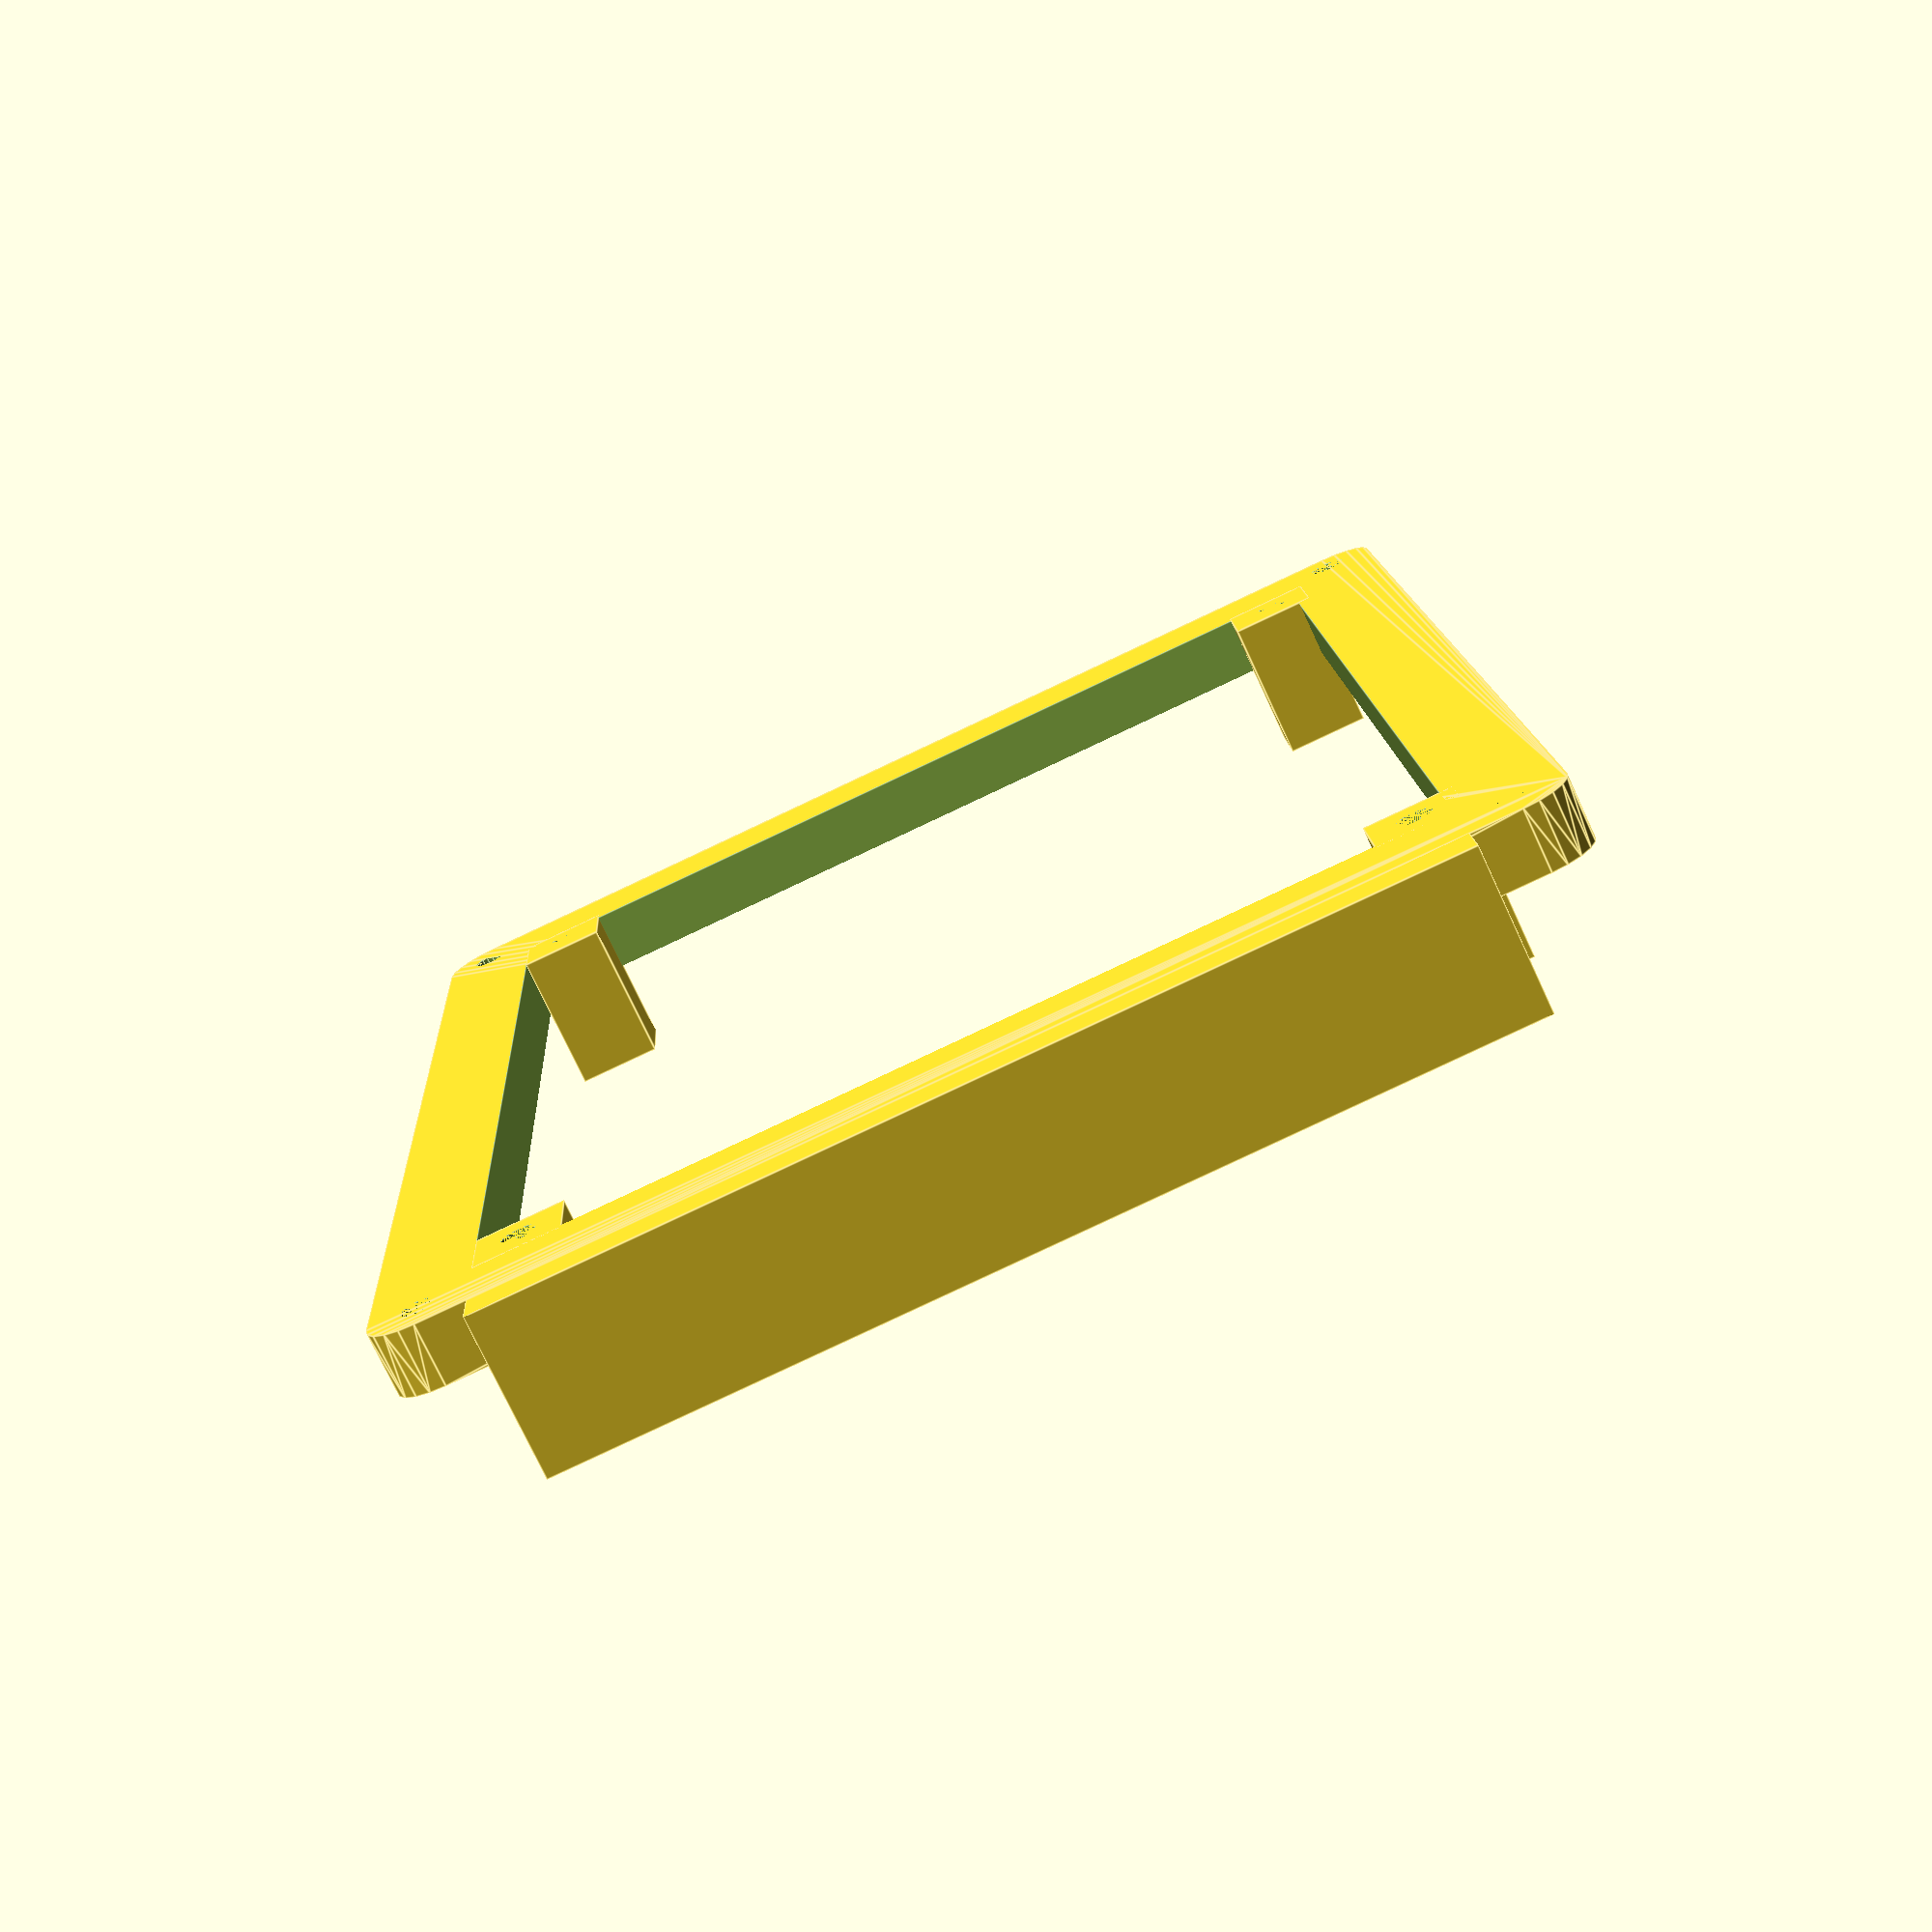
<openscad>
 /* File: BMScable/pcb/pcb-frame.scad
  * frame for pc board
  * Latest edit: 20210818
 */
 
 $fn=20;
  
module rounded_rectangle_hull(wid,slen,ht,rad)
{
 hull()
 {    
    translate([-wid/2+rad,rad,0])
        cylinder(r=rad,h=ht,center=false);

   translate([ wid/2-rad,rad,0])
        cylinder(r=rad,h=ht,center=false);

    translate([-wid/2+rad,slen-rad,0])
        cylinder(r=rad,h=ht,center=false);
    
    translate([ wid/2-rad,slen-rad,0])
        cylinder(r=rad,h=ht,center=false);
 }
}
brdwid = 76.05;
brdlen = 99.91;
brdholdx = 93.3;
brdholdy = 69.5;
brdholdia = 3.5;

basethk = 5;
baserim = 8;
baserad = 4;

crnr = 7;
   ll = baserim*2 + brdlen;
    ww = baserim*2 + brdwid;

module base()
{
 
    difference()
    {
        union()
        {
            translate([0,-ww/2,0])
            rounded_rectangle_hull(ll,ww,basethk,baserad);
            
            // Lip to strengthen cable connect end of pcb
            translate([ll/2-0.01,-brdwid/2,0])
            cube([4,brdwid,basethk+8],center=false);
      
        }
        union()
        {
            // punch out rectangle below pcb
            translate([-brdlen/2,-brdwid/2,-0.01])
                 cube([brdlen,brdwid,50],center=false);
            
            // JIC base mounting holes
            translate([-ll/2+4,-ww/2+4,0])cylinder(d=3.0,h=50,center=false);
            translate([-ll/2+4,+ww/2-4,0])cylinder(d=3.0,h=50,center=false);
            translate([+ll/2-4,-ww/2+4,0])cylinder(d=3.0,h=50,center=false);
            translate([+ll/2-4,+ww/2-4,0])cylinder(d=3.0,h=50,center=false);    
        }
    }
}
// Mounting post and holes for pcb
module post(a)
{
    translate(a)
    { difference()
        {
            union()
            {
                cube([crnr,crnr,basethk+7],center=false);
            }
            union()
            {
                translate([crnr/2,crnr/2,0])
                cylinder(d = 2.9,h = 50,center=false);
            }
        }
    }
}
module total()
{
xx = 0.5; // Hole centering adjustment    
    base();
    
    post([-ll/2+crnr,-ww/2+crnr,0]);
    post([+brdlen/2-crnr+xx,-ww/2+crnr,0]);
    post([-ll/2+crnr,+ww/2-crnr-baserim,0]);
    post([+brdlen/2-crnr+xx,+ww/2-crnr-baserim,0]);
}

total();
</openscad>
<views>
elev=75.6 azim=93.0 roll=205.0 proj=p view=edges
</views>
